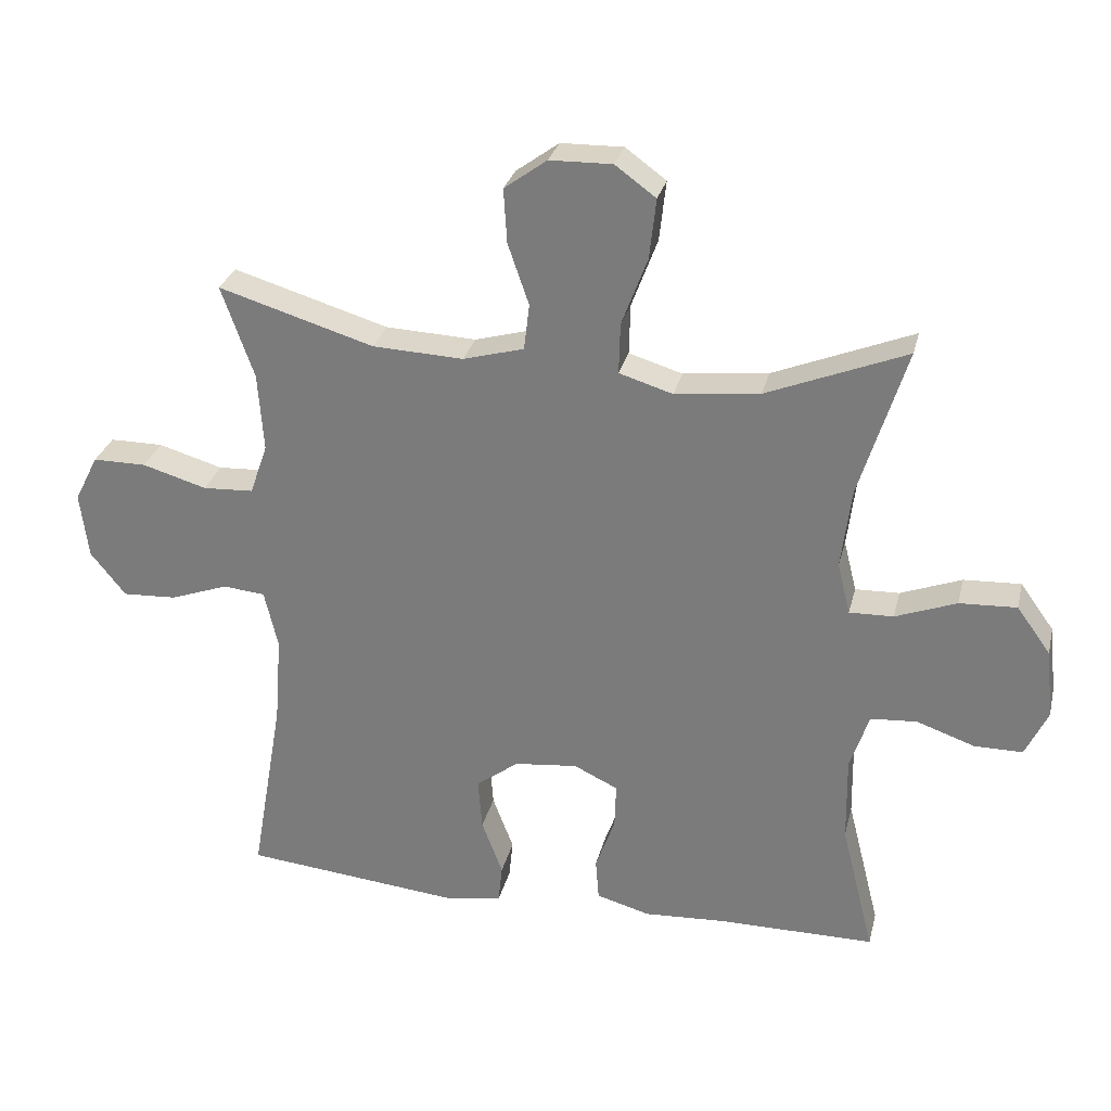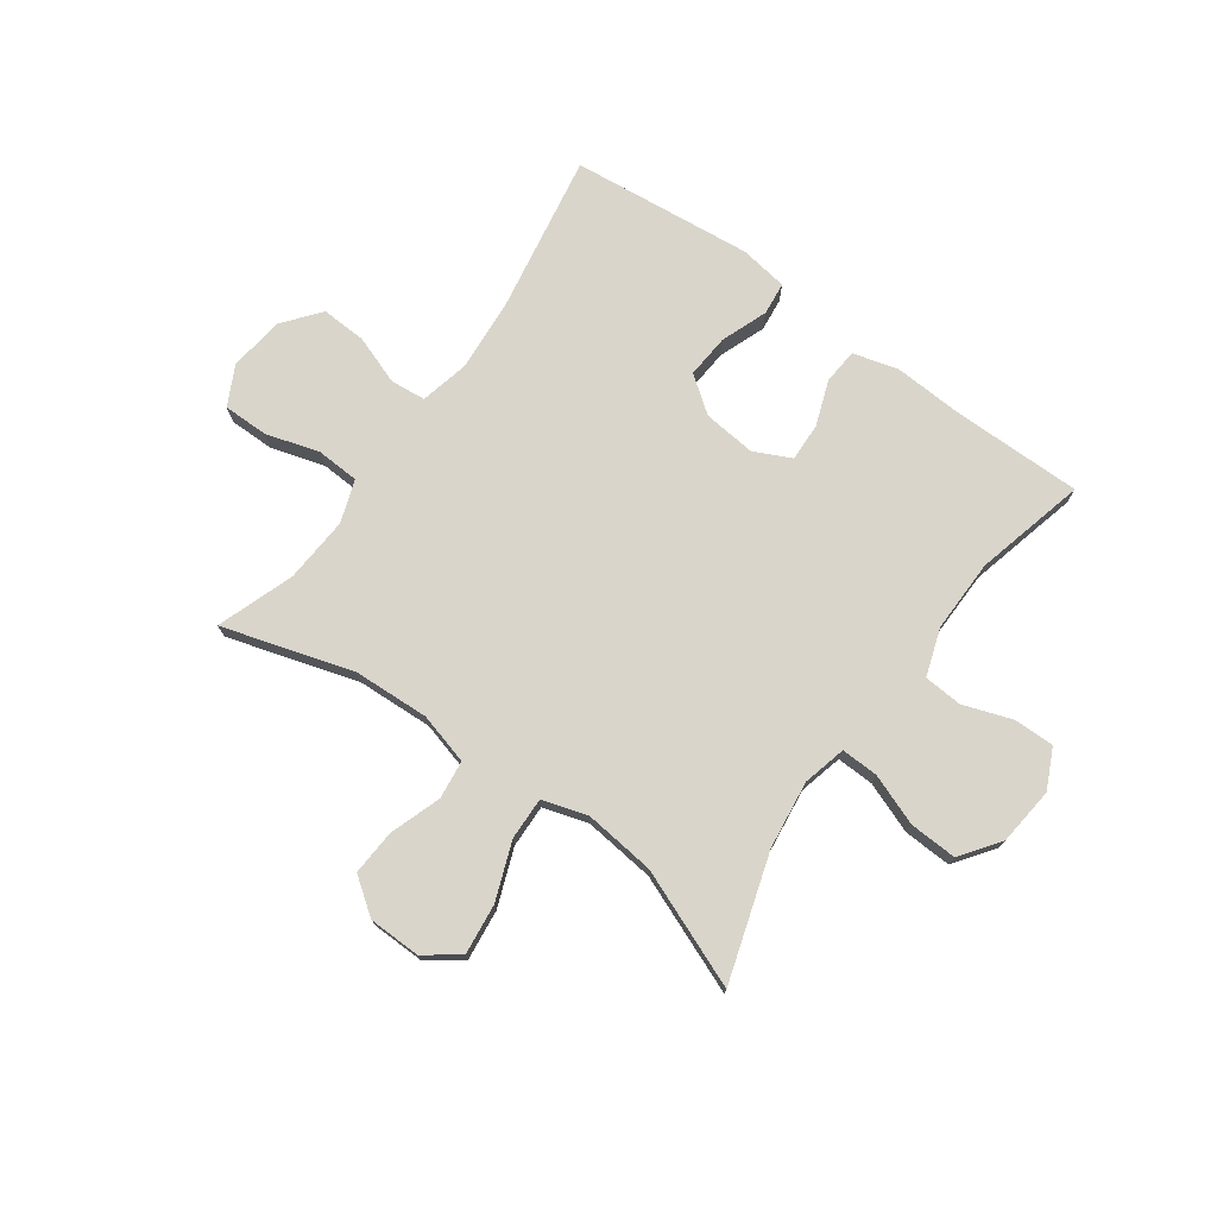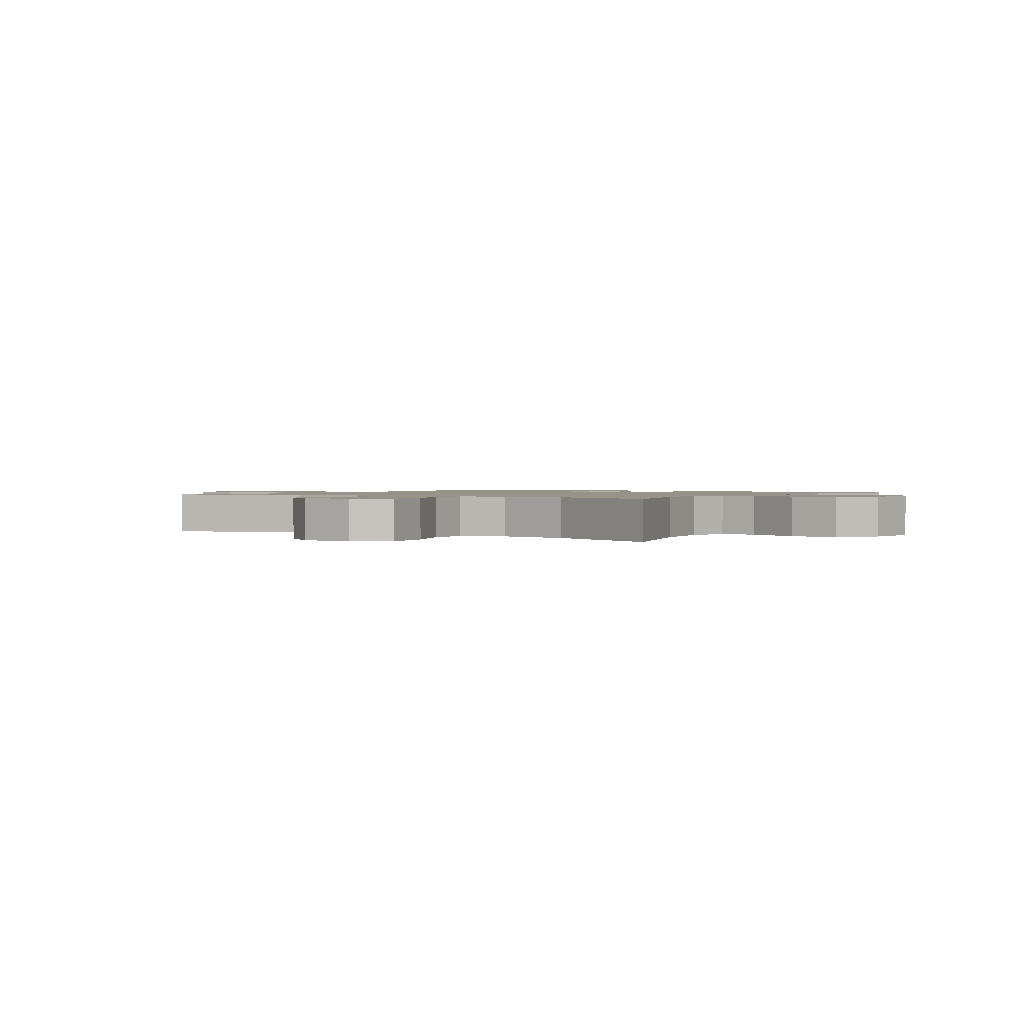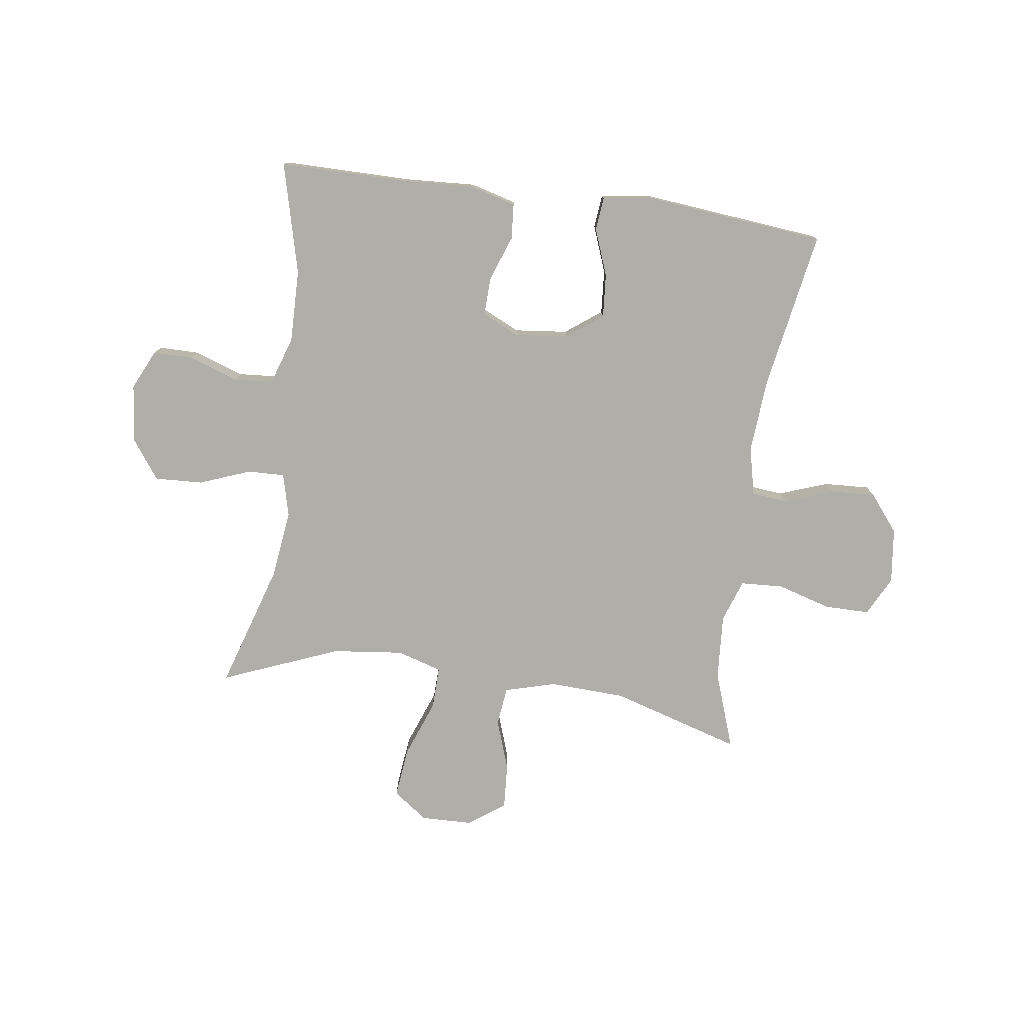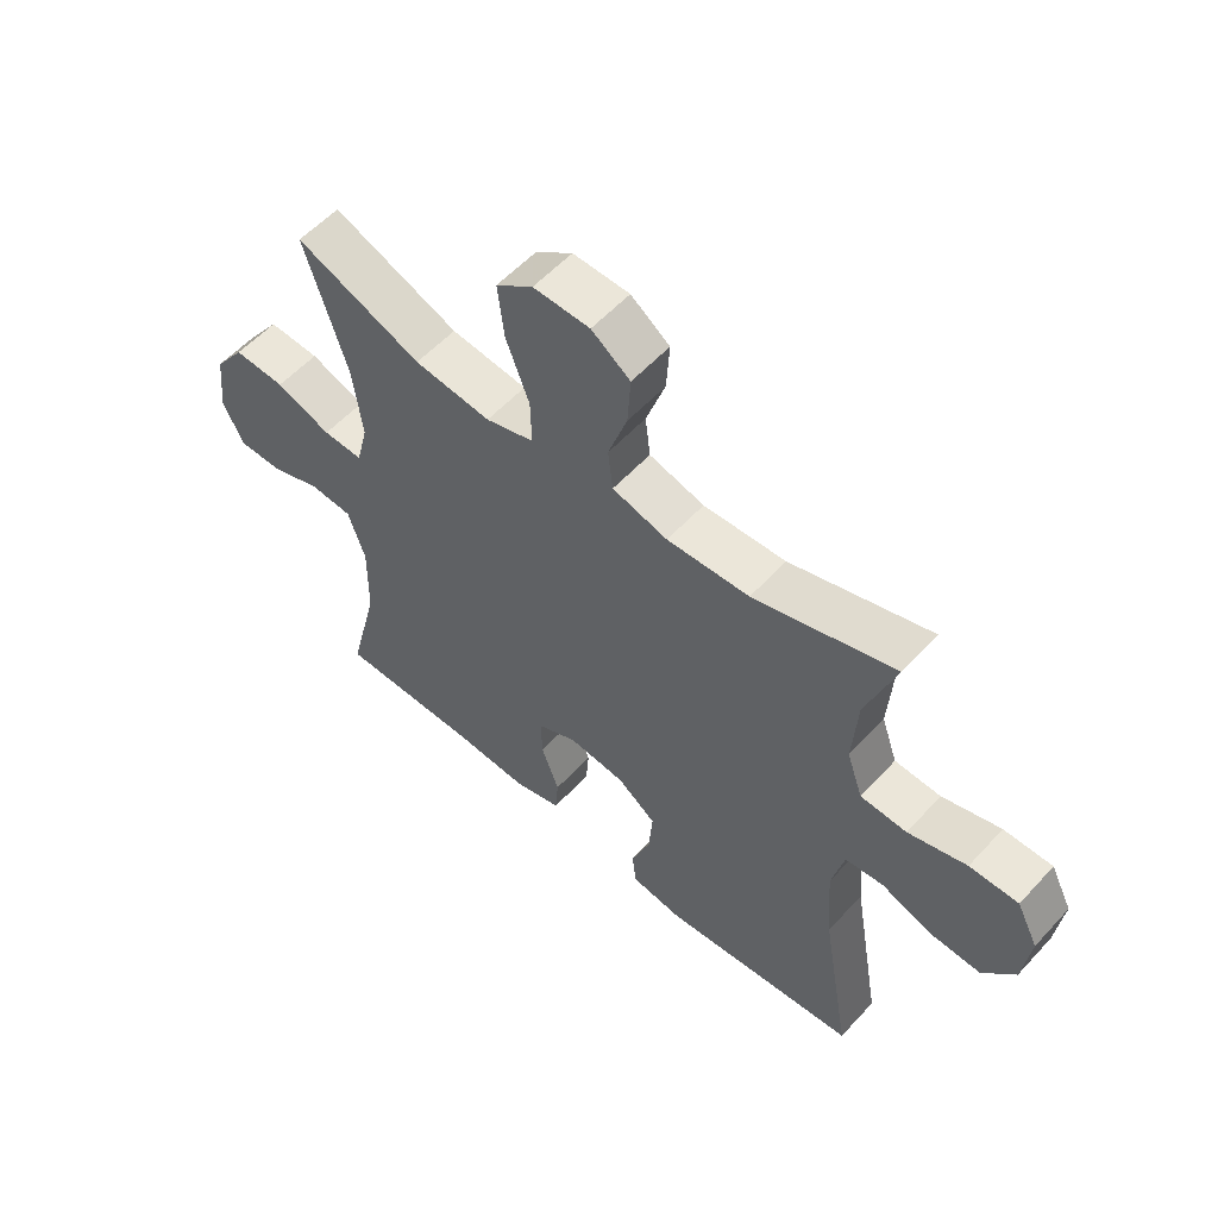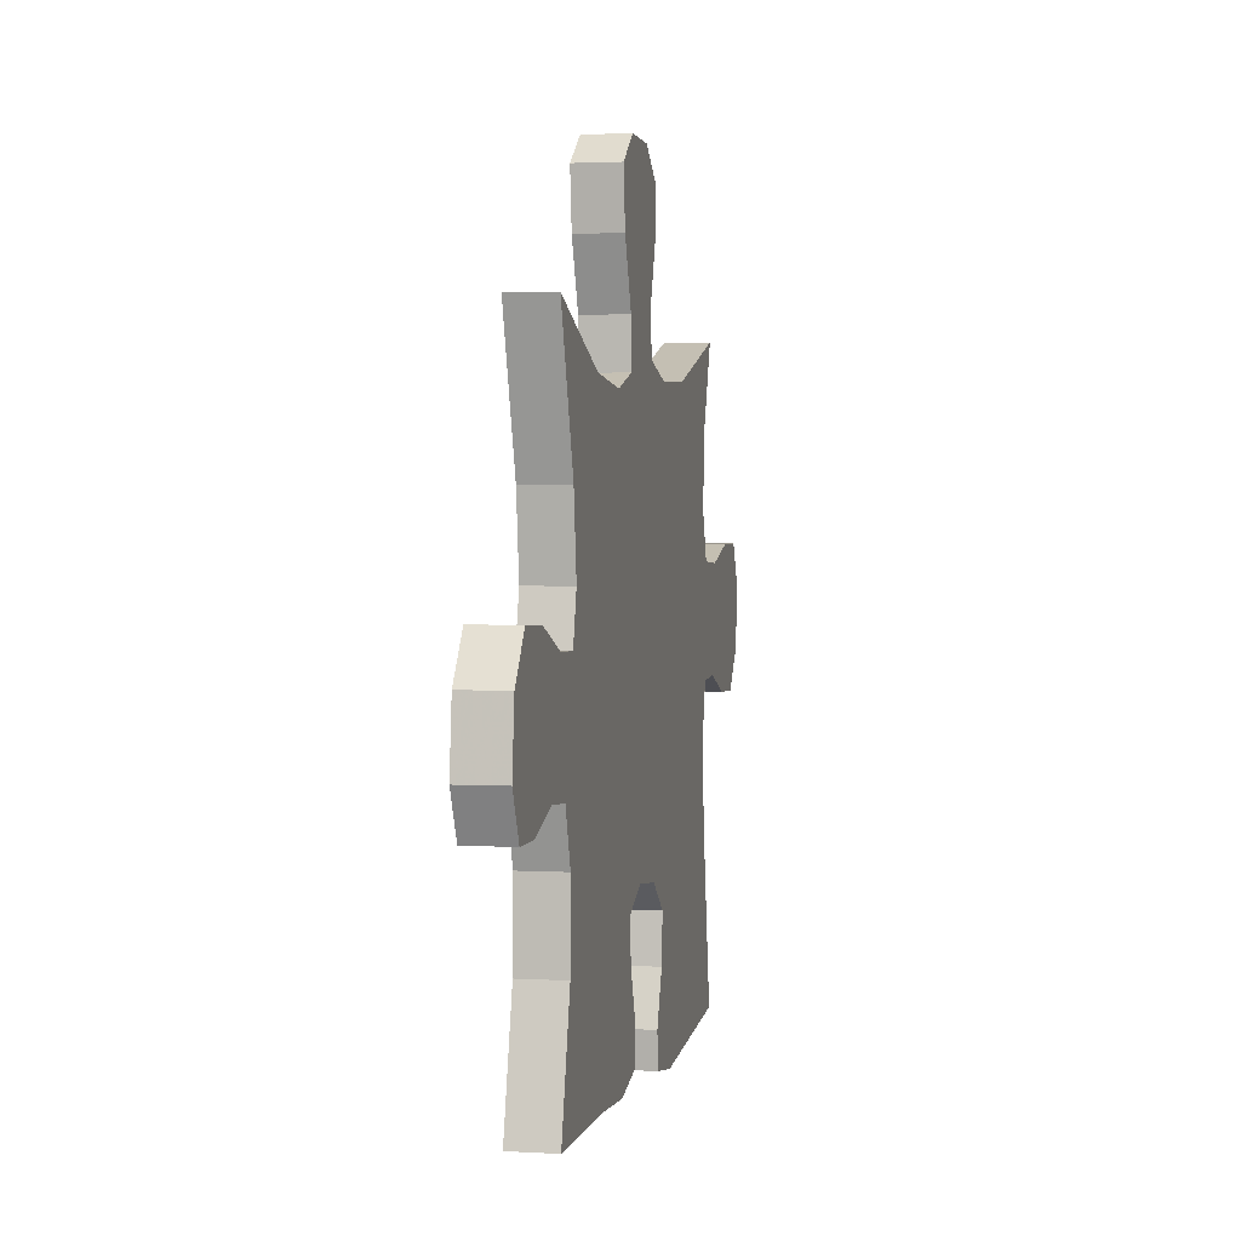
<metadata>
{"format":"obj","ext":"obj","renderer":"f3d","projection":"perspective","resolution":1024,"background":"white","views":[{"elev":28.9,"azim":13.3,"up":"+Z"},{"elev":74.6,"azim":35.6,"up":"+Y"},{"elev":1.3,"azim":32.8,"up":"+Y"},{"elev":-77.5,"azim":172.1,"up":"+Y"},{"elev":56.4,"azim":-138.2,"up":"+Z"},{"elev":2.2,"azim":101.7,"up":"+Z"}]}
</metadata>
<code>
v -0.5 0.07 0.5
v -0.271 0.07 0.431
v -0.137 0.07 0.425
v -0.047 0.07 0.45
v -0.039 0.07 0.518
v -0.07 0.07 0.608
v -0.075 0.07 0.688
v -0.012 0.07 0.734
v 0.08 0.07 0.736
v 0.14 0.07 0.692
v 0.13 0.07 0.603
v 0.092 0.07 0.502
v 0.09 0.07 0.427
v 0.169 0.07 0.403
v 0.294 0.07 0.417
v 0.5 0.07 0.5
v 0.431 0.07 0.279
v 0.416 0.07 0.159
v 0.435 0.07 0.083
v 0.5 0.07 0.085
v 0.59 0.07 0.119
v 0.674 0.07 0.123
v 0.724 0.07 0.054
v 0.735 0.07 -0.048
v 0.702 0.07 -0.118
v 0.631 0.07 -0.118
v 0.545 0.07 -0.088
v 0.477 0.07 -0.093
v 0.449 0.07 -0.177
v 0.451 0.07 -0.305
v 0.5 0.07 -0.5
v 0.27 0.07 -0.5
v 0.148 0.07 -0.507
v 0.069 0.07 -0.485
v 0.064 0.07 -0.423
v 0.093 0.07 -0.343
v 0.095 0.07 -0.276
v 0.03 0.07 -0.245
v -0.063 0.07 -0.255
v -0.126 0.07 -0.302
v -0.12 0.07 -0.379
v -0.089 0.07 -0.461
v -0.095 0.07 -0.519
v -0.18 0.07 -0.532
v -0.5 0.07 -0.5
v -0.452 0.07 -0.222
v -0.442 0.07 -0.091
v -0.462 0.07 -0.005
v -0.524 0.07 0.001
v -0.61 0.07 -0.03
v -0.69 0.07 -0.034
v -0.742 0.07 0.031
v -0.754 0.07 0.128
v -0.719 0.07 0.197
v -0.64 0.07 0.197
v -0.545 0.07 0.169
v -0.47 0.07 0.173
v -0.444 0.07 0.248
v -0.452 0.07 0.364
v -0.5 0 0.5
v -0.271 0 0.431
v -0.137 0 0.425
v -0.047 0 0.45
v -0.039 0 0.518
v -0.07 0 0.608
v -0.075 0 0.688
v -0.012 0 0.734
v 0.08 0 0.736
v 0.14 0 0.692
v 0.13 0 0.603
v 0.092 0 0.502
v 0.09 0 0.427
v 0.169 0 0.403
v 0.294 0 0.417
v 0.5 0 0.5
v 0.431 0 0.279
v 0.416 0 0.159
v 0.435 0 0.083
v 0.5 0 0.085
v 0.59 0 0.119
v 0.674 0 0.123
v 0.724 0 0.054
v 0.735 0 -0.048
v 0.702 0 -0.118
v 0.631 0 -0.118
v 0.545 0 -0.088
v 0.477 0 -0.093
v 0.449 0 -0.177
v 0.451 0 -0.305
v 0.5 0 -0.5
v 0.27 0 -0.5
v 0.148 0 -0.507
v 0.069 0 -0.485
v 0.064 0 -0.423
v 0.093 0 -0.343
v 0.095 0 -0.276
v 0.03 0 -0.245
v -0.063 0 -0.255
v -0.126 0 -0.302
v -0.12 0 -0.379
v -0.089 0 -0.461
v -0.095 0 -0.519
v -0.18 0 -0.532
v -0.5 0 -0.5
v -0.452 0 -0.222
v -0.442 0 -0.091
v -0.462 0 -0.005
v -0.524 0 0.001
v -0.61 0 -0.03
v -0.69 0 -0.034
v -0.742 0 0.031
v -0.754 0 0.128
v -0.719 0 0.197
v -0.64 0 0.197
v -0.545 0 0.169
v -0.47 0 0.173
v -0.444 0 0.248
v -0.452 0 0.364
f 53 54 55 56
f 53 56 57
f 52 53 57
f 49 50 51 52
f 48 49 52 57
f 47 48 57 58
f 43 44 45 46
f 41 42 43 46
f 40 41 46 47
f 39 40 47 58
f 33 34 35 36
f 32 33 36 37
f 30 31 32 37
f 29 30 37 38
f 24 25 26 27
f 24 27 28
f 23 24 28
f 20 21 22 23
f 19 20 23 28
f 18 19 28 29
f 15 16 17
f 14 15 17 18
f 13 14 18 29
f 9 10 11 12
f 9 12 13
f 8 9 13
f 5 6 7 8
f 4 5 8 13
f 3 4 13 29
f 59 1 2
f 38 39 58 59
f 29 38 59
f 2 3 29 59
f 115 114 113 112
f 116 115 112
f 116 112 111
f 111 110 109 108
f 116 111 108 107
f 117 116 107 106
f 105 104 103 102
f 105 102 101 100
f 106 105 100 99
f 117 106 99 98
f 95 94 93 92
f 96 95 92 91
f 96 91 90 89
f 97 96 89 88
f 86 85 84 83
f 87 86 83
f 87 83 82
f 82 81 80 79
f 87 82 79 78
f 88 87 78 77
f 76 75 74
f 77 76 74 73
f 88 77 73 72
f 71 70 69 68
f 72 71 68
f 72 68 67
f 67 66 65 64
f 72 67 64 63
f 88 72 63 62
f 61 60 118
f 118 117 98 97
f 118 97 88
f 118 88 62 61
f 1 60 61 2
f 2 61 62 3
f 3 62 63 4
f 4 63 64 5
f 5 64 65 6
f 6 65 66 7
f 7 66 67 8
f 8 67 68 9
f 9 68 69 10
f 10 69 70 11
f 11 70 71 12
f 12 71 72 13
f 13 72 73 14
f 14 73 74 15
f 15 74 75 16
f 16 75 76 17
f 17 76 77 18
f 18 77 78 19
f 19 78 79 20
f 20 79 80 21
f 21 80 81 22
f 22 81 82 23
f 23 82 83 24
f 24 83 84 25
f 25 84 85 26
f 26 85 86 27
f 27 86 87 28
f 28 87 88 29
f 29 88 89 30
f 30 89 90 31
f 31 90 91 32
f 32 91 92 33
f 33 92 93 34
f 34 93 94 35
f 35 94 95 36
f 36 95 96 37
f 37 96 97 38
f 38 97 98 39
f 39 98 99 40
f 40 99 100 41
f 41 100 101 42
f 42 101 102 43
f 43 102 103 44
f 44 103 104 45
f 45 104 105 46
f 46 105 106 47
f 47 106 107 48
f 48 107 108 49
f 49 108 109 50
f 50 109 110 51
f 51 110 111 52
f 52 111 112 53
f 53 112 113 54
f 54 113 114 55
f 55 114 115 56
f 56 115 116 57
f 57 116 117 58
f 58 117 118 59
f 59 118 60 1

</code>
